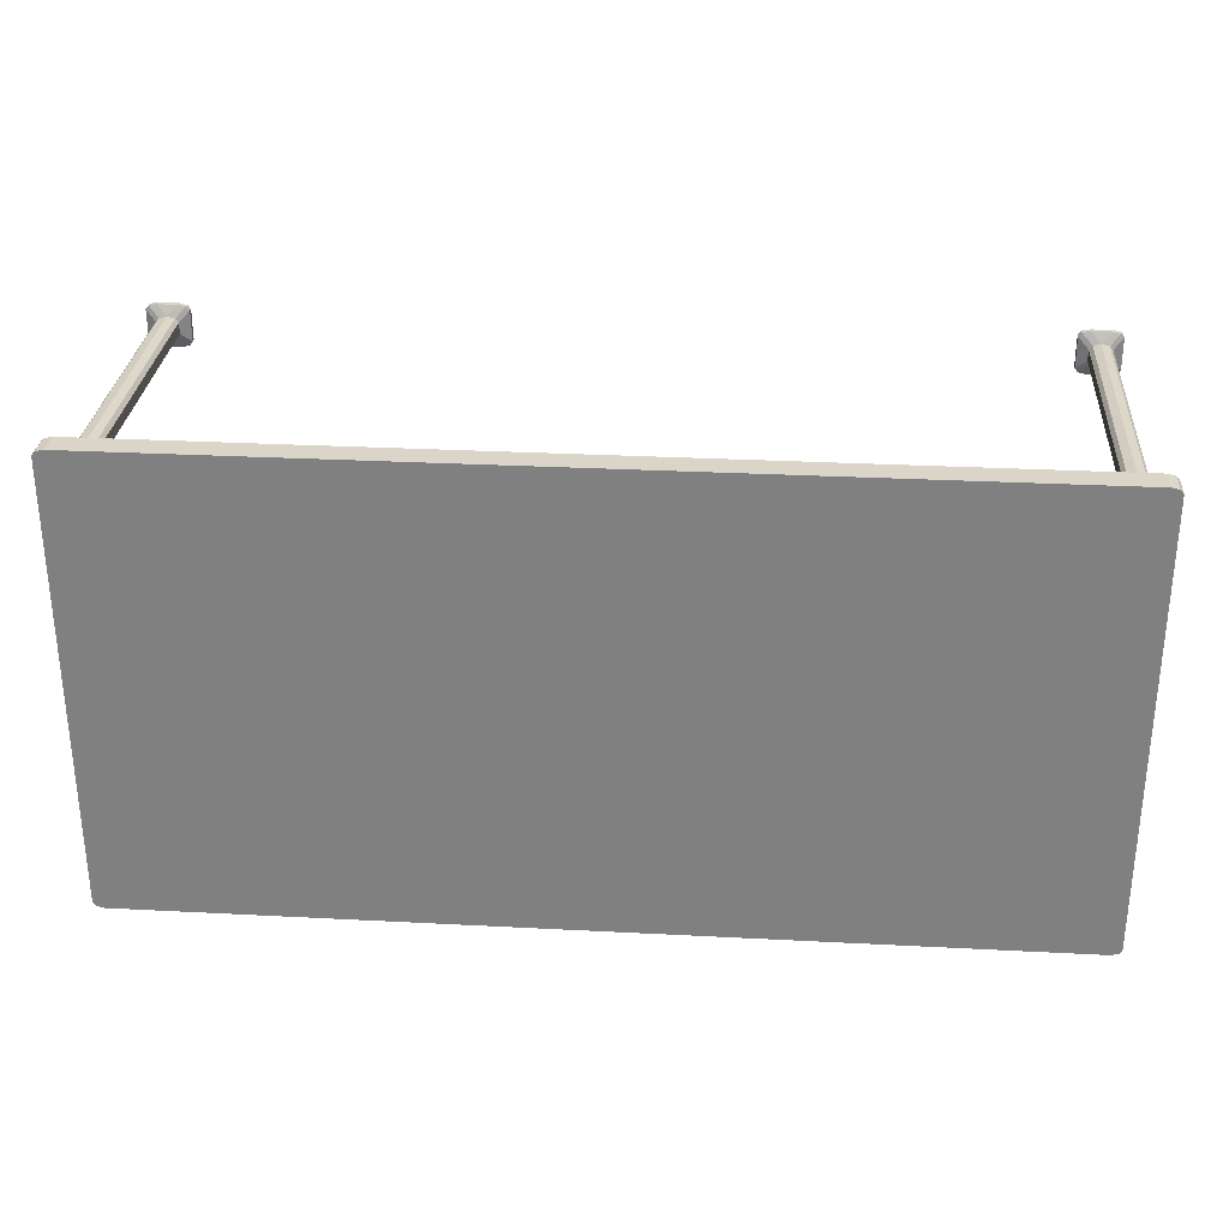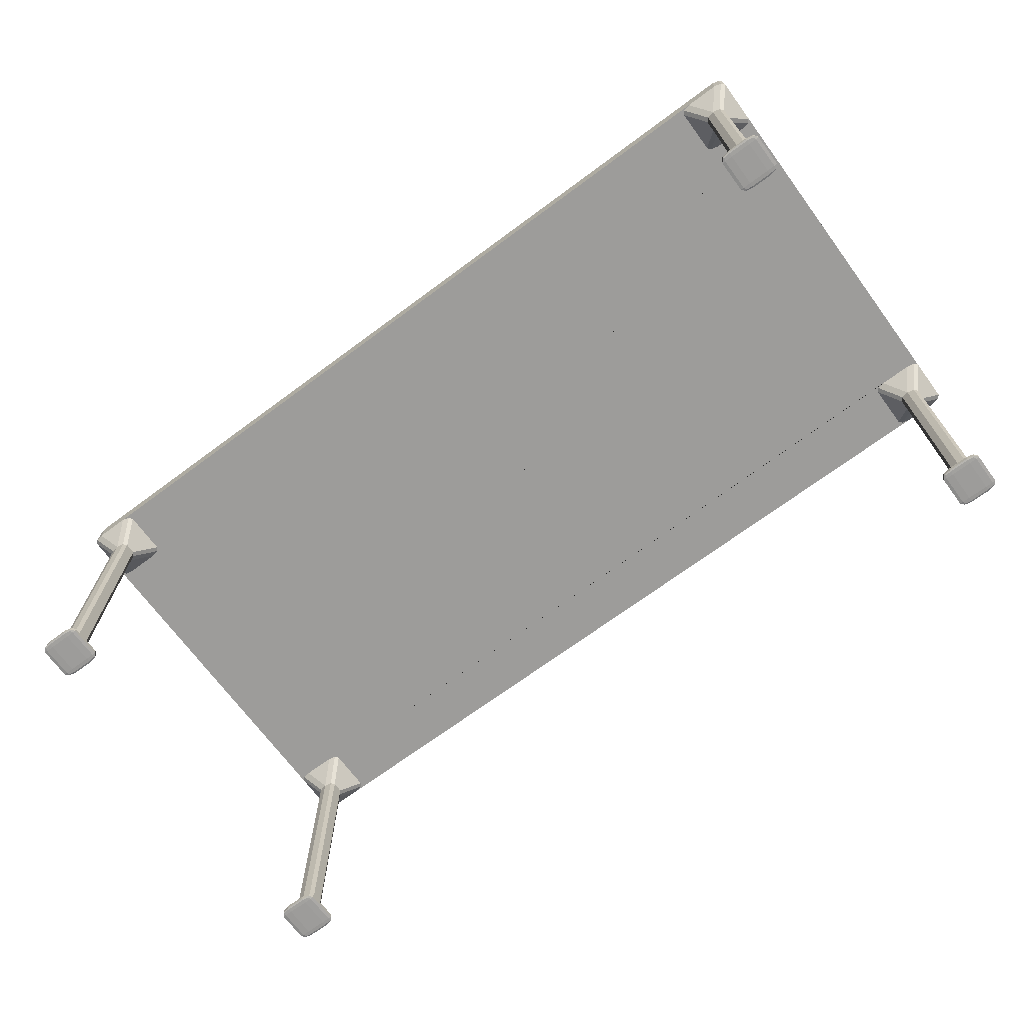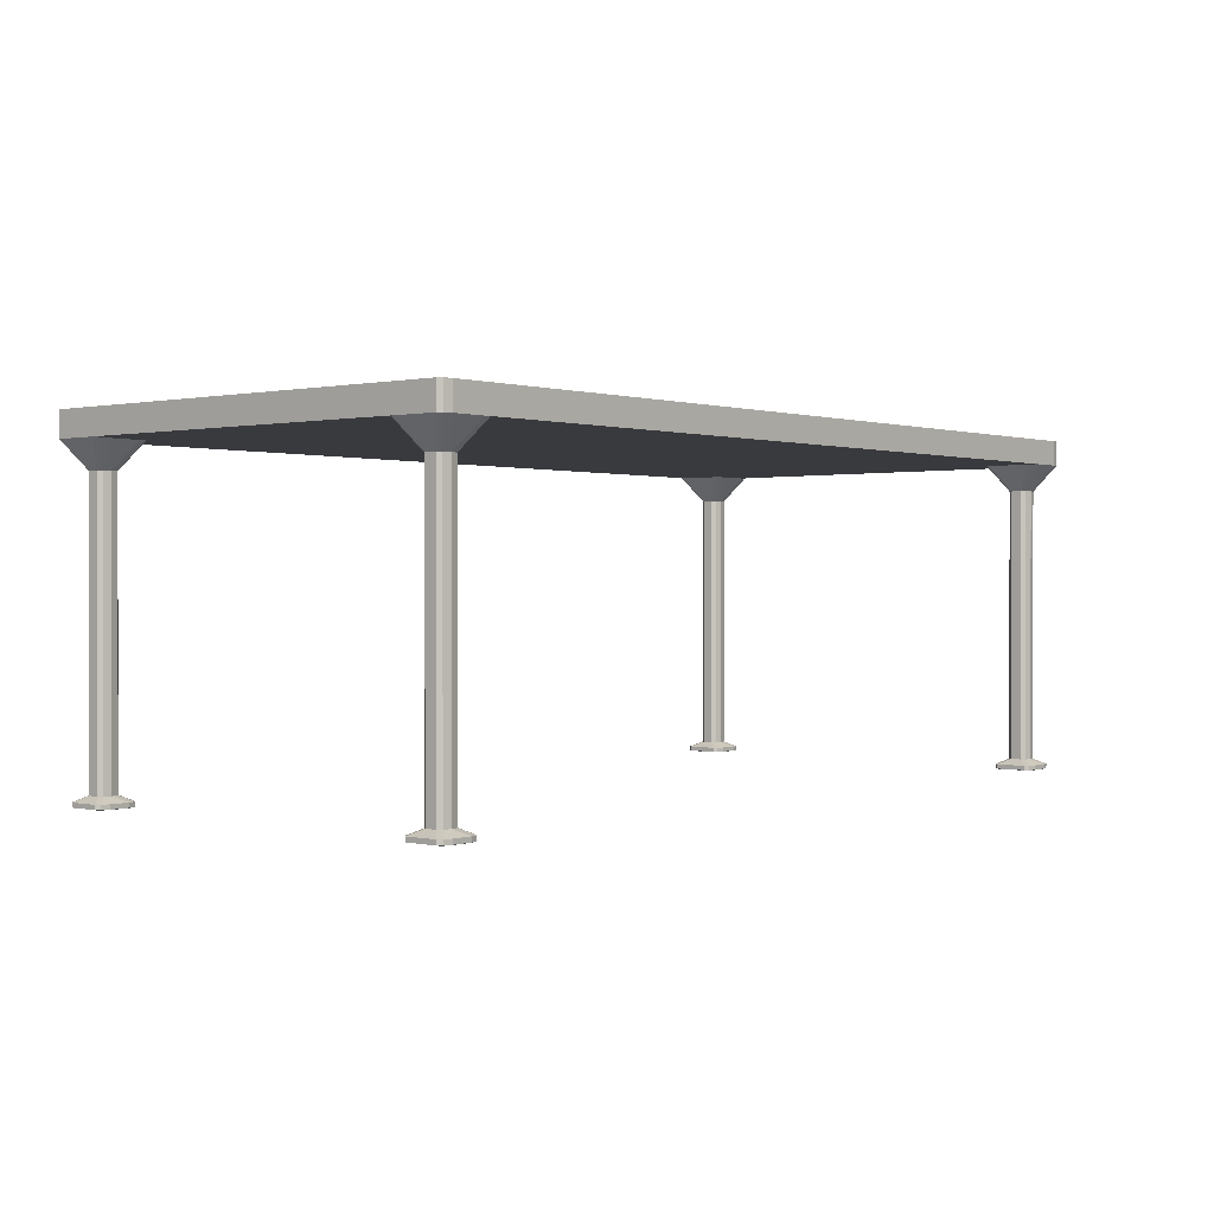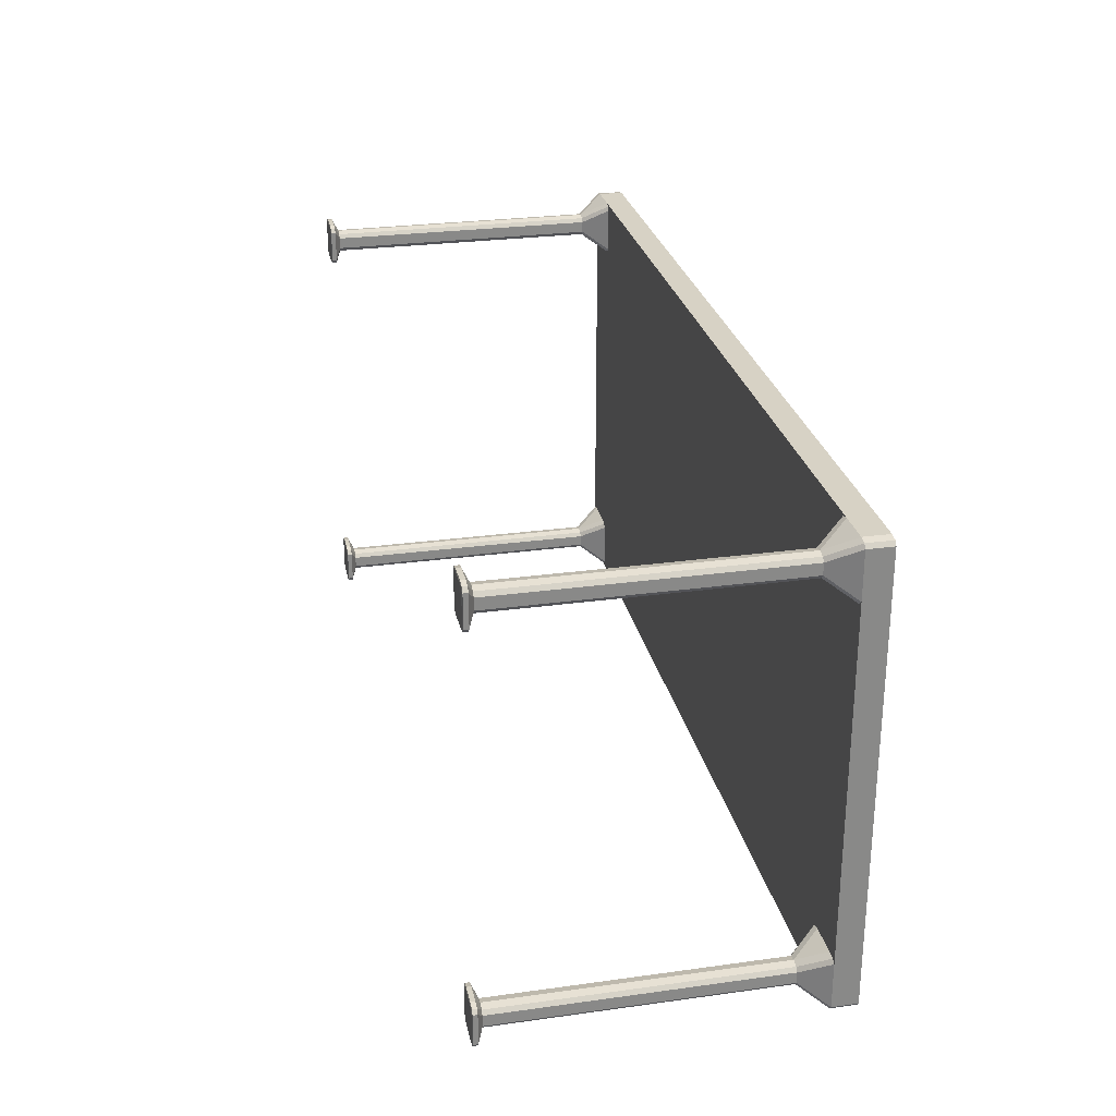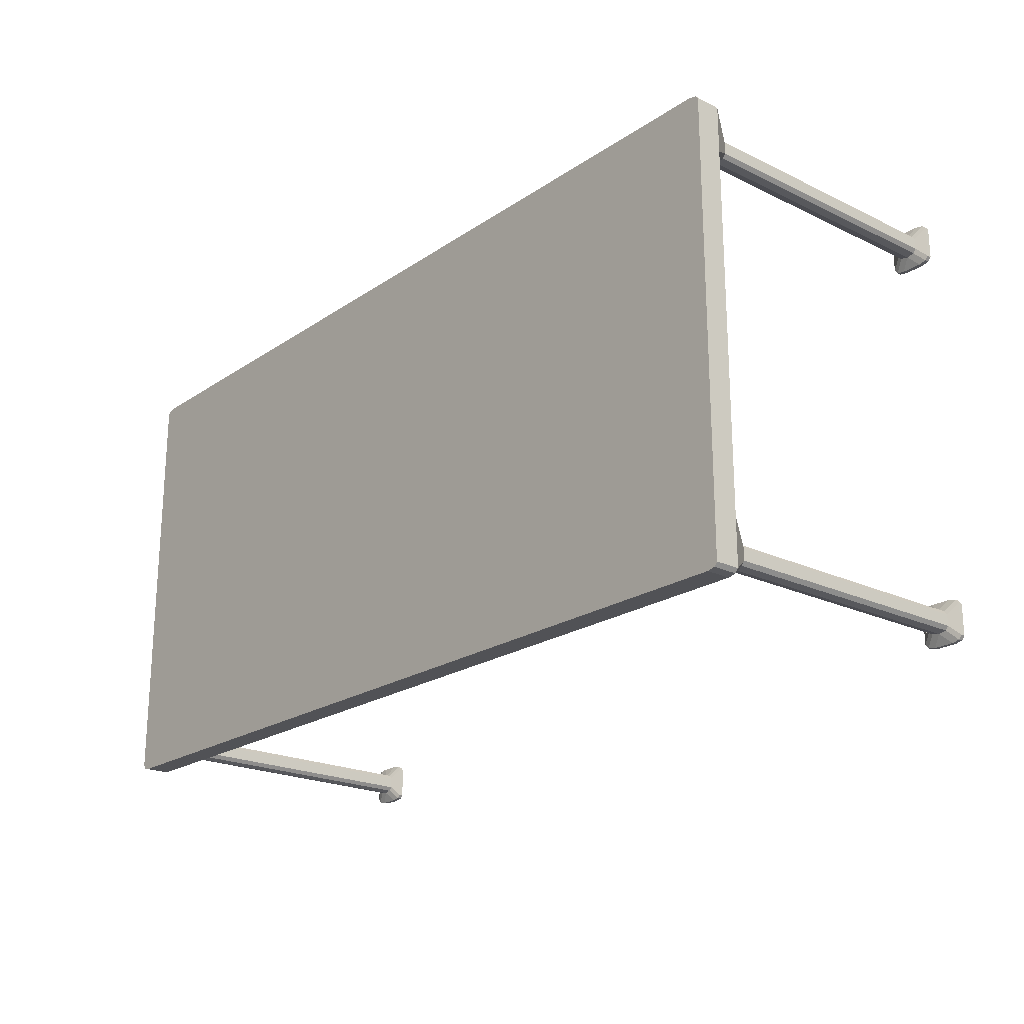
<metadata>
{"format":"obj","ext":"obj","renderer":"f3d","projection":"perspective","resolution":1024,"background":"white","views":[{"elev":29.4,"azim":-175.6,"up":"+Z"},{"elev":-70.0,"azim":-143.5,"up":"+Y"},{"elev":0.5,"azim":-50.2,"up":"+Y"},{"elev":27.2,"azim":78.0,"up":"+Z"},{"elev":-21.3,"azim":-130.4,"up":"+Z"}]}
</metadata>
<code>
o SM_FoodCOurt_RectangleTable_Cube.001
v 28.04 11.02 5.805
v 28.42 11.02 5.996
v 28.15 11.02 5.94
v 28.42 11.9 5.996
v 28.04 11.9 5.805
v 28.15 11.9 5.94
v 28.42 11.02 -9.975
v 28.04 11.02 -9.784
v 28.15 11.02 -9.919
v 28.42 11.9 -9.975
v 28.04 11.9 -9.784
v 28.15 11.9 -9.919
v 59.8 11.02 5.996
v 60.18 11.02 5.805
v 60.06 11.02 5.94
v 59.8 11.9 5.996
v 60.18 11.9 5.805
v 60.06 11.9 5.94
v 60.18 11.02 -9.784
v 59.8 11.02 -9.975
v 60.06 11.02 -9.919
v 59.8 11.9 -9.975
v 60.18 11.9 -9.784
v 60.06 11.9 -9.919
v 29.99 10.99 -9.769
v 29.63 11.02 -9.975
v 29.89 11.01 -9.911
v 29.63 11.02 5.996
v 29.99 10.99 5.79
v 29.89 11.01 5.932
v 28.44 10.99 -7.986
v 28.04 11.02 -8.162
v 28.16 11.01 -8.035
v 58.59 11.02 -9.975
v 58.22 10.99 -9.769
v 58.33 11.01 -9.911
v 29.99 10.99 -8.177
v 29.61 10.99 -7.986
v 29.88 10.99 -8.042
v 28.44 10.99 4.021
v 28.04 11.02 4.197
v 28.16 11.01 4.07
v 58.22 10.99 5.79
v 58.59 11.02 5.996
v 58.33 11.01 5.932
v 29.99 10.99 4.213
v 29.61 10.99 4.021
v 29.88 10.99 4.078
v 59.78 10.99 -7.986
v 60.18 11.02 -8.162
v 60.06 11.01 -8.035
v 58.61 10.99 -7.986
v 58.22 10.99 -8.177
v 58.34 10.99 -8.042
v 60.18 11.02 4.197
v 59.78 10.99 4.021
v 60.06 11.01 4.07
v 58.61 10.99 4.021
v 58.22 10.99 4.213
v 58.34 10.99 4.078
v 28.29 0.2044 4.45
v 28.67 0.2044 4.259
v 28.4 0.2044 4.315
v 28.67 0.2044 5.743
v 28.29 0.2044 5.552
v 28.4 0.2044 5.687
v 29.76 0.04703 4.45
v 29.38 0.02323 4.449
v 29.38 0.04703 4.259
v 29.65 0.0302 4.449
v 29.6 0.03329 4.339
v 29.38 0.0302 4.314
v 29.65 0.04703 4.315
v 29.38 0.04703 5.743
v 29.38 0.02323 5.553
v 29.76 0.04703 5.552
v 29.38 0.0302 5.688
v 29.6 0.03329 5.663
v 29.65 0.0302 5.553
v 29.65 0.04703 5.687
v 28.29 0.04703 5.552
v 28.67 0.02323 5.553
v 28.67 0.04703 5.743
v 28.4 0.0302 5.553
v 28.45 0.03329 5.663
v 28.67 0.0302 5.688
v 28.4 0.04703 5.687
v 28.29 0.04703 4.45
v 28.67 0.04703 4.259
v 28.67 0.02323 4.449
v 28.4 0.04703 4.315
v 28.45 0.03329 4.339
v 28.67 0.0302 4.314
v 28.4 0.0302 4.449
v 28.64 0.3984 4.806
v 29.02 0.3984 4.614
v 28.75 0.3984 4.67
v 29.41 0.3984 5.197
v 29.03 0.3984 5.388
v 29.29 0.3984 5.332
v 29.76 0.2044 5.552
v 29.38 0.2044 5.743
v 29.65 0.2044 5.687
v 29.38 0.2044 4.259
v 29.76 0.2044 4.45
v 29.65 0.2044 4.315
v 29.02 0.3984 5.388
v 28.64 0.3984 5.197
v 28.75 0.3984 5.332
v 29.03 0.3984 4.614
v 29.41 0.3984 4.806
v 29.29 0.3984 4.67
v 29.03 10.08 5.388
v 29.41 10.08 5.197
v 29.29 10.08 5.332
v 29.02 10.08 5.388
v 28.64 10.08 5.197
v 28.75 10.08 5.332
v 29.02 10.08 4.614
v 28.64 10.08 4.805
v 28.75 10.08 4.67
v 29.03 10.08 4.614
v 29.41 10.08 4.805
v 29.29 10.08 4.67
v 28.29 0.2044 -9.525
v 28.67 0.2044 -9.716
v 28.4 0.2044 -9.66
v 28.67 0.2044 -8.231
v 28.29 0.2044 -8.423
v 28.4 0.2044 -8.287
v 29.76 0.04703 -9.525
v 29.38 0.02323 -9.526
v 29.38 0.04703 -9.716
v 29.65 0.0302 -9.525
v 29.6 0.03329 -9.635
v 29.38 0.0302 -9.66
v 29.65 0.04703 -9.66
v 29.38 0.04703 -8.231
v 29.38 0.02323 -8.421
v 29.76 0.04703 -8.422
v 29.38 0.0302 -8.287
v 29.6 0.03329 -8.312
v 29.65 0.0302 -8.422
v 29.65 0.04703 -8.287
v 28.29 0.04703 -8.422
v 28.67 0.02323 -8.421
v 28.67 0.04703 -8.231
v 28.4 0.0302 -8.422
v 28.45 0.03329 -8.312
v 28.67 0.0302 -8.287
v 28.4 0.04703 -8.287
v 28.29 0.04703 -9.525
v 28.67 0.04703 -9.716
v 28.67 0.02323 -9.526
v 28.4 0.04703 -9.66
v 28.45 0.03329 -9.635
v 28.67 0.0302 -9.66
v 28.4 0.0302 -9.525
v 28.64 0.3984 -9.169
v 29.02 0.3984 -9.36
v 28.75 0.3984 -9.304
v 29.41 0.3984 -8.778
v 29.03 0.3984 -8.587
v 29.29 0.3984 -8.643
v 29.76 0.2044 -8.423
v 29.38 0.2044 -8.231
v 29.65 0.2044 -8.287
v 29.38 0.2044 -9.716
v 29.76 0.2044 -9.524
v 29.65 0.2044 -9.66
v 29.02 0.3984 -8.587
v 28.64 0.3984 -8.778
v 28.75 0.3984 -8.643
v 29.03 0.3984 -9.36
v 29.41 0.3984 -9.169
v 29.29 0.3984 -9.304
v 29.41 10.08 -8.778
v 29.03 10.08 -8.587
v 29.29 10.08 -8.643
v 28.64 10.08 -8.778
v 29.02 10.08 -8.587
v 28.75 10.08 -8.643
v 28.64 10.08 -9.169
v 29.02 10.08 -9.36
v 28.75 10.08 -9.305
v 29.41 10.08 -9.169
v 29.03 10.08 -9.36
v 29.29 10.08 -9.304
v 59.55 0.2044 4.259
v 59.93 0.2044 4.45
v 59.81 0.2044 4.315
v 59.93 0.2044 5.552
v 59.55 0.2044 5.743
v 59.81 0.2044 5.687
v 58.46 0.04703 4.45
v 58.84 0.04703 4.259
v 58.84 0.02323 4.449
v 58.57 0.04703 4.315
v 58.62 0.03329 4.339
v 58.84 0.0302 4.314
v 58.57 0.0302 4.449
v 58.84 0.04703 5.743
v 58.46 0.04703 5.552
v 58.84 0.02323 5.553
v 58.57 0.04703 5.687
v 58.62 0.03329 5.663
v 58.57 0.0302 5.553
v 58.84 0.0302 5.688
v 59.93 0.04703 5.552
v 59.55 0.04703 5.743
v 59.55 0.02323 5.553
v 59.81 0.04703 5.687
v 59.77 0.03329 5.663
v 59.55 0.0302 5.688
v 59.81 0.0302 5.553
v 59.93 0.04703 4.45
v 59.55 0.02323 4.449
v 59.55 0.04703 4.259
v 59.81 0.0302 4.449
v 59.77 0.03329 4.339
v 59.55 0.0302 4.314
v 59.81 0.04703 4.315
v 59.19 0.3984 4.614
v 59.57 0.3984 4.806
v 59.46 0.3984 4.67
v 59.19 0.3984 5.388
v 58.81 0.3984 5.197
v 58.92 0.3984 5.332
v 58.84 0.2044 5.743
v 58.46 0.2044 5.552
v 58.57 0.2044 5.687
v 58.46 0.2044 4.45
v 58.84 0.2044 4.259
v 58.57 0.2044 4.315
v 59.57 0.3984 5.197
v 59.19 0.3984 5.388
v 59.46 0.3984 5.332
v 58.81 0.3984 4.806
v 59.19 0.3984 4.614
v 58.92 0.3984 4.67
v 58.81 10.08 5.197
v 59.19 10.08 5.388
v 58.92 10.08 5.332
v 59.57 10.08 5.197
v 59.19 10.08 5.388
v 59.46 10.08 5.332
v 59.57 10.08 4.805
v 59.19 10.08 4.614
v 59.46 10.08 4.67
v 58.81 10.08 4.805
v 59.19 10.08 4.614
v 58.92 10.08 4.67
v 59.55 0.2044 -9.716
v 59.93 0.2044 -9.525
v 59.81 0.2044 -9.66
v 59.93 0.2044 -8.423
v 59.55 0.2044 -8.231
v 59.81 0.2044 -8.287
v 58.46 0.04703 -9.525
v 58.84 0.04703 -9.716
v 58.84 0.02323 -9.526
v 58.57 0.04703 -9.66
v 58.62 0.03329 -9.635
v 58.84 0.0302 -9.66
v 58.57 0.0302 -9.525
v 58.84 0.04703 -8.231
v 58.46 0.04703 -8.422
v 58.84 0.02323 -8.421
v 58.57 0.04703 -8.287
v 58.62 0.03329 -8.312
v 58.57 0.0302 -8.422
v 58.84 0.0302 -8.287
v 59.93 0.04703 -8.422
v 59.55 0.04703 -8.231
v 59.55 0.02323 -8.421
v 59.81 0.04703 -8.287
v 59.77 0.03329 -8.312
v 59.55 0.0302 -8.287
v 59.81 0.0302 -8.422
v 59.93 0.04703 -9.525
v 59.55 0.02323 -9.526
v 59.55 0.04703 -9.716
v 59.81 0.0302 -9.525
v 59.77 0.03329 -9.635
v 59.55 0.0302 -9.66
v 59.81 0.04703 -9.66
v 59.19 0.3984 -9.36
v 59.57 0.3984 -9.169
v 59.46 0.3984 -9.304
v 59.19 0.3984 -8.587
v 58.81 0.3984 -8.778
v 58.92 0.3984 -8.643
v 58.84 0.2044 -8.231
v 58.46 0.2044 -8.423
v 58.57 0.2044 -8.287
v 58.46 0.2044 -9.524
v 58.84 0.2044 -9.716
v 58.57 0.2044 -9.66
v 59.57 0.3984 -8.778
v 59.19 0.3984 -8.587
v 59.46 0.3984 -8.643
v 58.81 0.3984 -9.169
v 59.19 0.3984 -9.36
v 58.92 0.3984 -9.304
v 59.19 10.08 -8.587
v 58.81 10.08 -8.778
v 58.92 10.08 -8.643
v 59.19 10.08 -8.587
v 59.57 10.08 -8.778
v 59.46 10.08 -8.643
v 59.19 10.08 -9.36
v 59.57 10.08 -9.169
v 59.46 10.08 -9.305
v 59.19 10.08 -9.36
v 58.81 10.08 -9.169
v 58.92 10.08 -9.304
f 28 2 116 113
f 232 195 203 230
f 7 26 187 184
f 154 132 139 146
f 105 101 76 67
f 166 128 147 138
f 102 64 83 74
f 10 22 20 34 26 7
f 16 4 2 28 44 13
f 281 275 268 261
f 235 192 190 224
f 169 165 140 131
f 90 68 75 82
f 62 104 69 89
f 99 107 64 102
f 96 110 104 62
f 119 122 110 96
f 65 61 88 81
f 172 159 125 129
f 123 114 98 111
f 117 120 95 108
f 113 116 107 99
f 111 98 101 105
f 59 250 241 43
f 11 8 32 41 1 5
f 38 31 181 178
f 126 168 133 153
f 163 171 128 166
f 160 174 168 126
f 184 187 174 160
f 129 125 152 145
f 189 218 196 233
f 186 177 162 175
f 180 183 159 172
f 178 181 171 163
f 175 162 165 169
f 35 315 306 53
f 32 8 183 180
f 55 50 19 23 17 14
f 46 29 114 123
f 25 37 177 186
f 293 266 274 257
f 44 242 245 13
f 296 259 267 294
f 217 211 204 197
f 223 189 233 239
f 226 229 193 236
f 192 209 216 190
f 248 223 239 251
f 229 202 210 193
f 250 238 227 241
f 238 232 230 227
f 244 235 224 247
f 242 226 236 245
f 299 256 254 288
f 14 244 247 55
f 108 95 61 65
f 50 309 312 19
f 52 305 308 49
f 253 282 260 297
f 290 293 257 300
f 287 253 297 303
f 311 287 303 314
f 256 273 280 254
f 315 302 291 306
f 302 296 294 291
f 309 299 288 312
f 305 290 300 308
f 56 248 251 58
f 20 311 314 34
f 40 47 122 119
f 22 10 12 11 5 6 4 16 18 17 23 24
f 67 70 71 73
f 68 72 71 70
f 69 73 71 72
f 74 77 78 80
f 75 79 78 77
f 76 80 78 79
f 81 84 85 87
f 82 86 85 84
f 83 87 85 86
f 88 91 92 94
f 89 93 92 91
f 90 94 92 93
f 131 134 135 137
f 132 136 135 134
f 133 137 135 136
f 138 141 142 144
f 139 143 142 141
f 140 144 142 143
f 145 148 149 151
f 146 150 149 148
f 147 151 149 150
f 152 155 156 158
f 153 157 156 155
f 154 158 156 157
f 195 198 199 201
f 196 200 199 198
f 197 201 199 200
f 202 205 206 208
f 203 207 206 205
f 204 208 206 207
f 209 212 213 215
f 210 214 213 212
f 211 215 213 214
f 216 219 220 222
f 217 221 220 219
f 218 222 220 221
f 259 262 263 265
f 260 264 263 262
f 261 265 263 264
f 266 269 270 272
f 267 271 270 269
f 268 272 270 271
f 273 276 277 279
f 274 278 277 276
f 275 279 277 278
f 280 283 284 286
f 281 285 284 283
f 282 286 284 285
f 2 4 6 3
f 3 6 5 1
f 10 7 9 12
f 12 9 8 11
f 23 19 21 24
f 24 21 20 22
f 195 232 234 198
f 198 234 233 196
f 14 17 18 15
f 15 18 16 13
f 218 189 191 222
f 222 191 190 216
f 193 210 212 194
f 194 212 209 192
f 65 81 87 66
f 66 87 83 64
f 88 61 63 91
f 91 63 62 89
f 69 104 106 73
f 73 106 105 67
f 102 74 80 103
f 103 80 76 101
f 68 90 93 72
f 72 93 89 69
f 67 76 79 70
f 70 79 75 68
f 82 75 77 86
f 86 77 74 83
f 90 82 84 94
f 94 84 81 88
f 111 105 106 112
f 112 106 104 110
f 120 41 42 121
f 121 42 40 119
f 61 95 97 63
f 63 97 96 62
f 101 98 100 103
f 103 100 99 102
f 108 65 66 109
f 109 66 64 107
f 114 29 30 115
f 115 30 28 113
f 117 108 109 118
f 118 109 107 116
f 123 111 112 124
f 124 112 110 122
f 98 114 115 100
f 100 115 113 99
f 1 117 118 3
f 3 118 116 2
f 95 120 121 97
f 97 121 119 96
f 46 123 124 48
f 48 124 122 47
f 25 186 188 27
f 27 188 187 26
f 129 145 151 130
f 130 151 147 128
f 152 125 127 155
f 155 127 126 153
f 133 168 170 137
f 137 170 169 131
f 166 138 144 167
f 167 144 140 165
f 132 154 157 136
f 136 157 153 133
f 131 140 143 134
f 134 143 139 132
f 146 139 141 150
f 150 141 138 147
f 154 146 148 158
f 158 148 145 152
f 175 169 170 176
f 176 170 168 174
f 125 159 161 127
f 127 161 160 126
f 165 162 164 167
f 167 164 163 166
f 172 129 130 173
f 173 130 128 171
f 32 180 182 33
f 33 182 181 31
f 180 172 173 182
f 182 173 171 181
f 186 175 176 188
f 188 176 174 187
f 162 177 179 164
f 164 179 178 163
f 159 183 185 161
f 161 185 184 160
f 177 37 39 179
f 179 39 38 178
f 183 8 9 185
f 185 9 7 184
f 230 203 205 231
f 231 205 202 229
f 196 218 221 200
f 200 221 217 197
f 197 204 207 201
f 201 207 203 195
f 210 202 208 214
f 214 208 204 211
f 216 209 215 219
f 219 215 211 217
f 239 233 234 240
f 240 234 232 238
f 248 56 57 249
f 249 57 55 247
f 189 223 225 191
f 191 225 224 190
f 229 226 228 231
f 231 228 227 230
f 236 193 194 237
f 237 194 192 235
f 242 44 45 243
f 243 45 43 241
f 245 236 237 246
f 246 237 235 244
f 251 239 240 252
f 252 240 238 250
f 226 242 243 228
f 228 243 241 227
f 13 245 246 15
f 15 246 244 14
f 223 248 249 225
f 225 249 247 224
f 58 251 252 60
f 60 252 250 59
f 34 314 316 36
f 36 316 315 35
f 257 274 276 258
f 258 276 273 256
f 282 253 255 286
f 286 255 254 280
f 259 296 298 262
f 262 298 297 260
f 294 267 269 295
f 295 269 266 293
f 260 282 285 264
f 264 285 281 261
f 261 268 271 265
f 265 271 267 259
f 274 266 272 278
f 278 272 268 275
f 280 273 279 283
f 283 279 275 281
f 303 297 298 304
f 304 298 296 302
f 253 287 289 255
f 255 289 288 254
f 293 290 292 295
f 295 292 291 294
f 300 257 258 301
f 301 258 256 299
f 49 308 310 51
f 51 310 309 50
f 308 300 301 310
f 310 301 299 309
f 314 303 304 316
f 316 304 302 315
f 290 305 307 292
f 292 307 306 291
f 287 311 313 289
f 289 313 312 288
f 305 52 54 307
f 307 54 53 306
f 311 20 21 313
f 313 21 19 312
f 59 43 45 44 28 30 29 46 48 47 40 42 41 32 33 31 38 39 37 25 27 26 34 36 35 53 54 52 49 51 50 55 57 56 58 60
f 1 41 120 117

</code>
